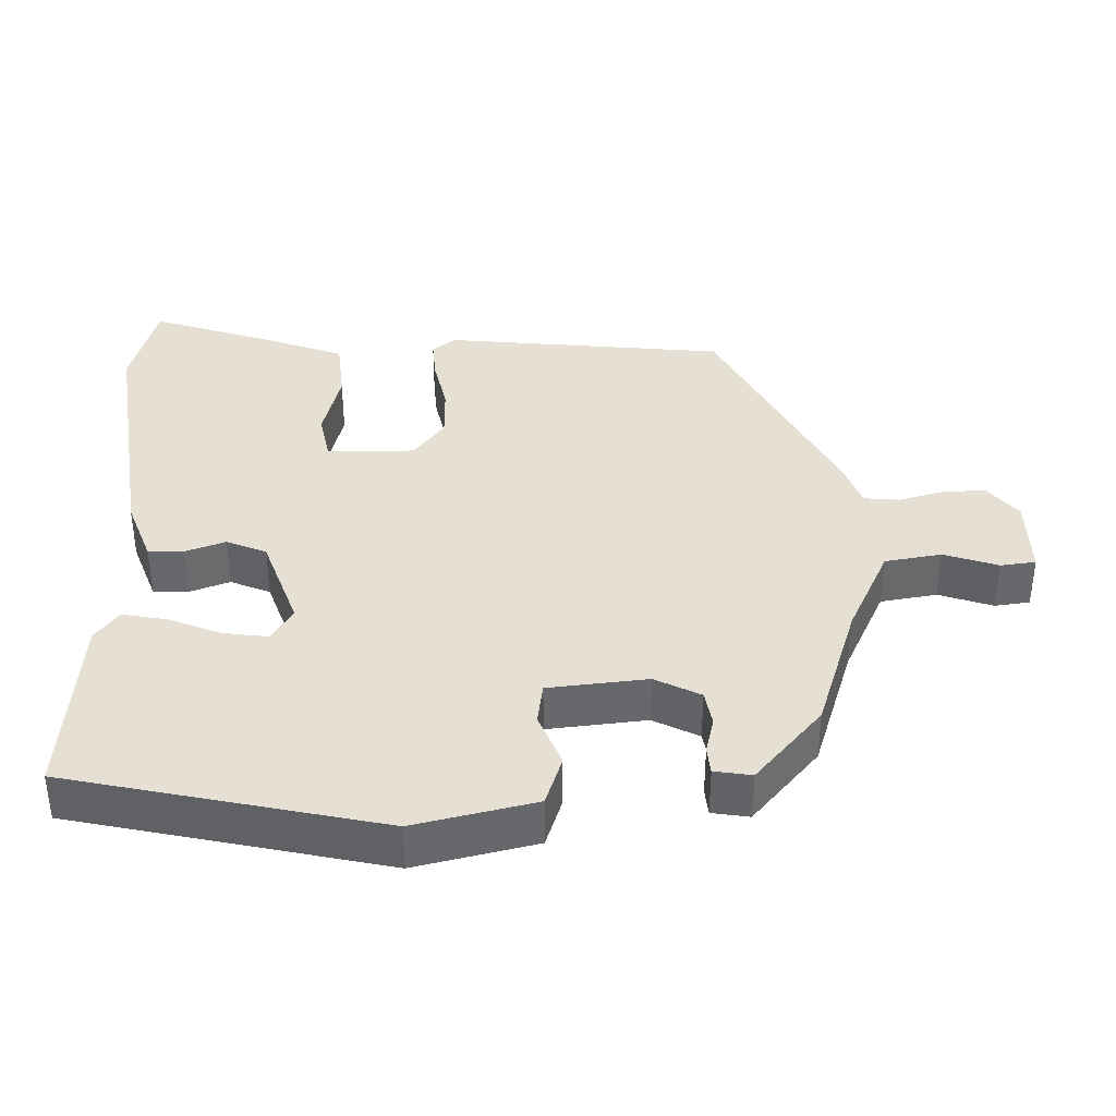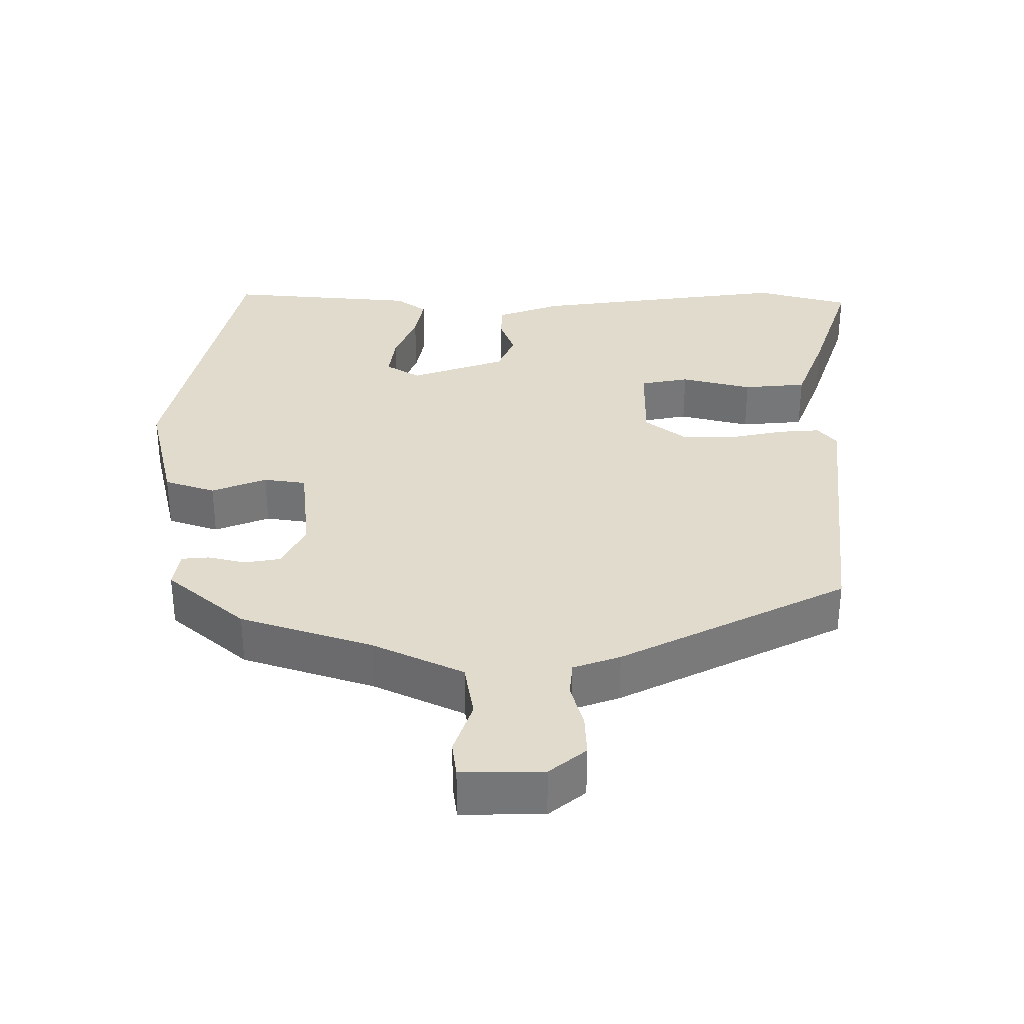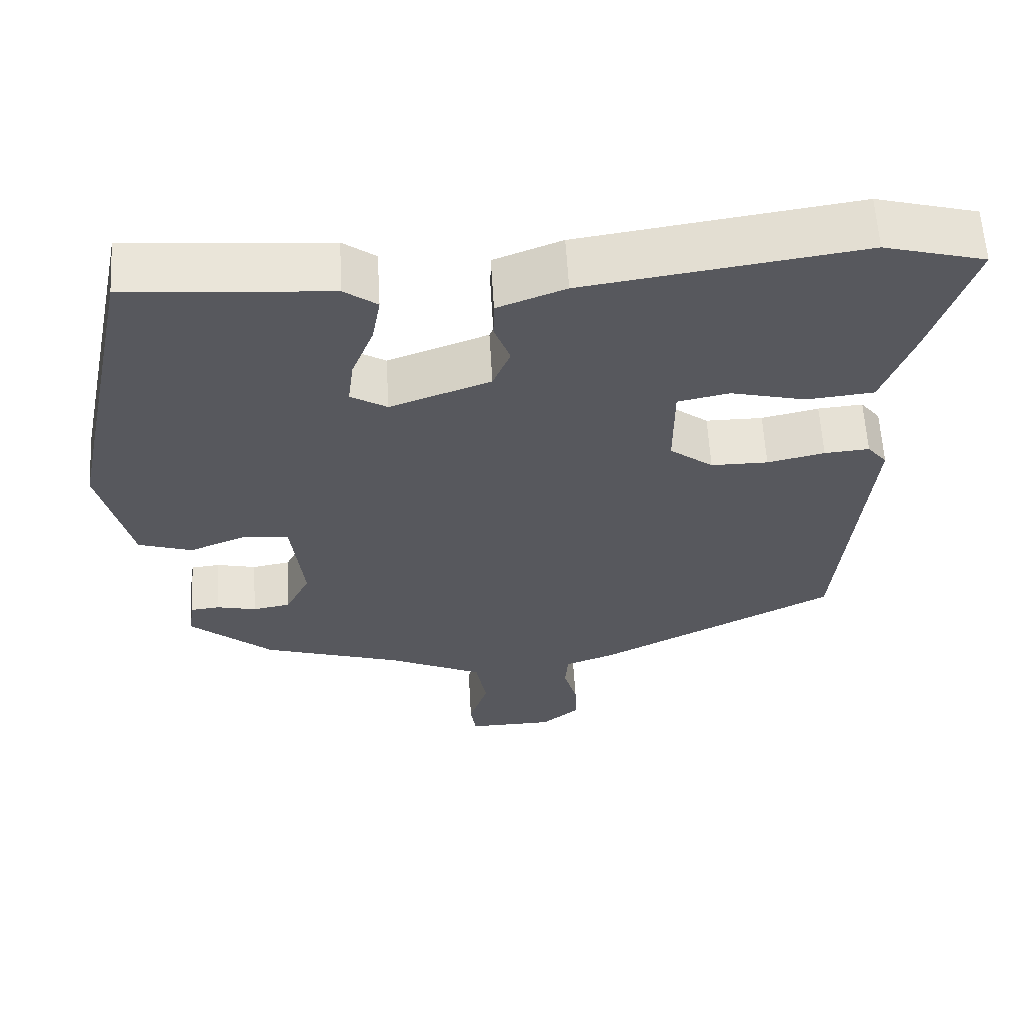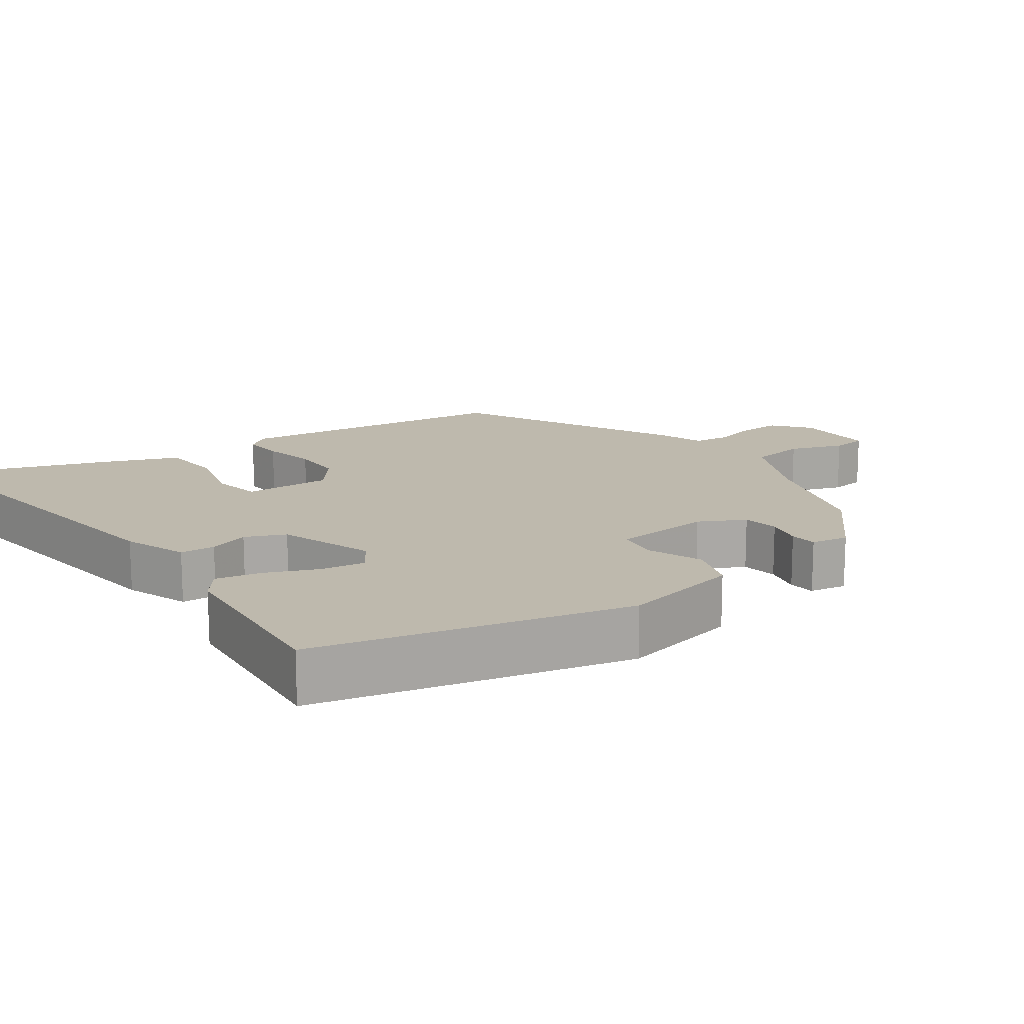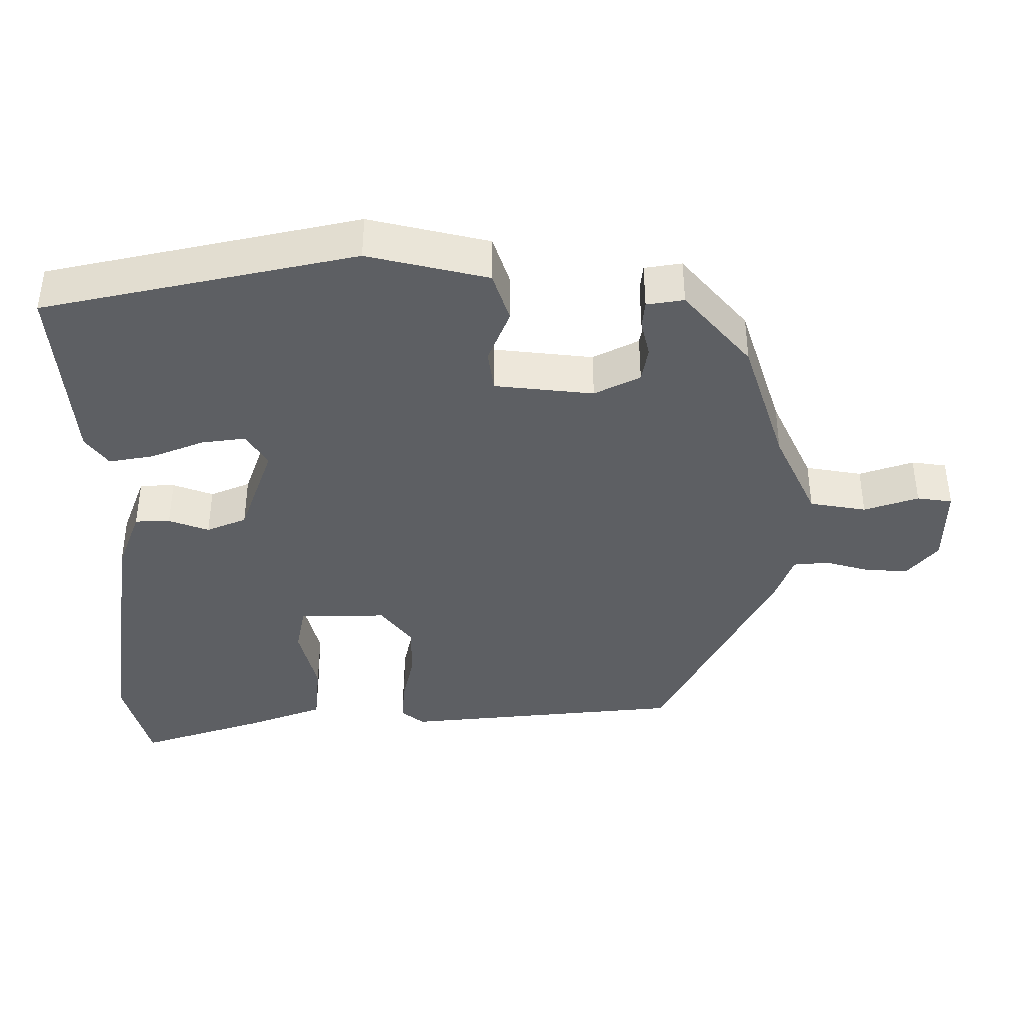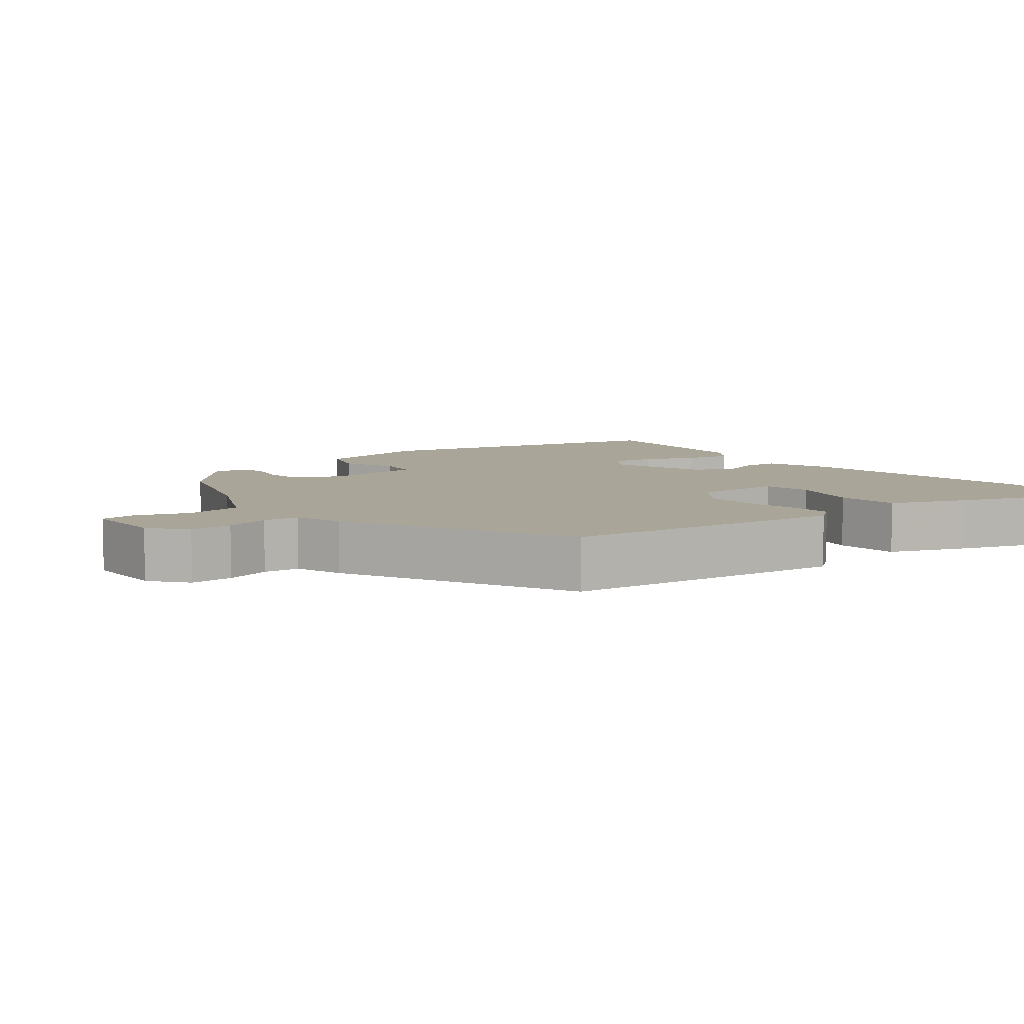
<metadata>
{"format":"obj","ext":"obj","renderer":"f3d","projection":"perspective","resolution":1024,"background":"white","views":[{"elev":37.9,"azim":89.3,"up":"+Y"},{"elev":33.3,"azim":-179.3,"up":"+Y"},{"elev":60.6,"azim":176.7,"up":"+Z"},{"elev":15.3,"azim":55.6,"up":"+Y"},{"elev":-40.0,"azim":90.4,"up":"+Y"},{"elev":7.4,"azim":-127.2,"up":"+Y"}]}
</metadata>
<code>
v 0.45 0.07 0.498
v 0.542 0.07 0.061
v 0.501 0.07 -0.107
v 0.43 0.07 -0.13
v 0.354 0.07 -0.099
v 0.295 0.07 -0.107
v 0.279 0.07 -0.245
v 0.311 0.07 -0.309
v 0.361 0.07 -0.318
v 0.413 0.07 -0.306
v 0.451 0.07 -0.31
v 0.459 0.07 -0.362
v 0.35 0.07 -0.454
v 0.166 0.07 -0.512
v 0.04 0.07 -0.57
v 0.026 0.07 -0.649
v 0.051 0.07 -0.725
v 0.044 0.07 -0.774
v -0.07 0.07 -0.772
v -0.12 0.07 -0.73
v -0.117 0.07 -0.67
v -0.099 0.07 -0.608
v -0.103 0.07 -0.558
v -0.168 0.07 -0.534
v -0.481 0.07 -0.372
v -0.518 0.07 0.023
v -0.492 0.07 0.055
v -0.433 0.07 0.05
v -0.358 0.07 0.033
v -0.283 0.07 0.033
v -0.226 0.07 0.076
v -0.226 0.07 0.198
v -0.294 0.07 0.212
v -0.393 0.07 0.188
v -0.481 0.07 0.197
v -0.521 0.07 0.306
v -0.577 0.07 0.48
v -0.445 0.07 0.515
v -0.083 0.07 0.462
v 0.006 0.07 0.428
v 0.007 0.07 0.379
v -0.014 0.07 0.323
v 0.009 0.07 0.267
v 0.141 0.07 0.219
v 0.189 0.07 0.248
v 0.181 0.07 0.31
v 0.152 0.07 0.384
v 0.141 0.07 0.447
v 0.184 0.07 0.478
v 0.45 0 0.498
v 0.542 0 0.061
v 0.501 0 -0.107
v 0.43 0 -0.13
v 0.354 0 -0.099
v 0.295 0 -0.107
v 0.279 0 -0.245
v 0.311 0 -0.309
v 0.361 0 -0.318
v 0.413 0 -0.306
v 0.451 0 -0.31
v 0.459 0 -0.362
v 0.35 0 -0.454
v 0.166 0 -0.512
v 0.04 0 -0.57
v 0.026 0 -0.649
v 0.051 0 -0.725
v 0.044 0 -0.774
v -0.07 0 -0.772
v -0.12 0 -0.73
v -0.117 0 -0.67
v -0.099 0 -0.608
v -0.103 0 -0.558
v -0.168 0 -0.534
v -0.481 0 -0.372
v -0.518 0 0.023
v -0.492 0 0.055
v -0.433 0 0.05
v -0.358 0 0.033
v -0.283 0 0.033
v -0.226 0 0.076
v -0.226 0 0.198
v -0.294 0 0.212
v -0.393 0 0.188
v -0.481 0 0.197
v -0.521 0 0.306
v -0.577 0 0.48
v -0.445 0 0.515
v -0.083 0 0.462
v 0.006 0 0.428
v 0.007 0 0.379
v -0.014 0 0.323
v 0.009 0 0.267
v 0.141 0 0.219
v 0.189 0 0.248
v 0.181 0 0.31
v 0.152 0 0.384
v 0.141 0 0.447
v 0.184 0 0.478
f 3 4 5
f 2 3 5
f 1 2 5
f 49 1 5
f 48 49 5
f 47 48 5
f 46 47 5
f 45 46 5 6
f 44 45 6 7
f 43 44 7
f 40 41 42
f 39 40 42
f 38 39 42
f 37 38 42
f 36 37 42
f 35 36 42
f 34 35 42
f 33 34 42
f 32 33 42 43
f 43 7 8
f 32 43 8
f 31 32 8
f 27 28 29
f 26 27 29
f 25 26 29
f 24 25 29
f 23 24 29
f 23 29 30
f 20 21 22
f 19 20 22
f 18 19 22
f 17 18 22
f 16 17 22
f 15 16 22 23
f 30 31 8
f 23 30 8
f 15 23 8
f 14 15 8
f 12 13 14
f 11 12 14
f 10 11 14
f 9 10 14
f 8 9 14
f 54 53 52
f 54 52 51
f 54 51 50
f 54 50 98
f 54 98 97
f 54 97 96
f 54 96 95
f 55 54 95 94
f 56 55 94 93
f 56 93 92
f 91 90 89
f 91 89 88
f 91 88 87
f 91 87 86
f 91 86 85
f 91 85 84
f 91 84 83
f 91 83 82
f 92 91 82 81
f 57 56 92
f 57 92 81
f 57 81 80
f 78 77 76
f 78 76 75
f 78 75 74
f 78 74 73
f 78 73 72
f 79 78 72
f 71 70 69
f 71 69 68
f 71 68 67
f 71 67 66
f 71 66 65
f 72 71 65 64
f 57 80 79
f 57 79 72
f 57 72 64
f 57 64 63
f 63 62 61
f 63 61 60
f 63 60 59
f 63 59 58
f 63 58 57
f 1 50 51 2
f 2 51 52 3
f 3 52 53 4
f 4 53 54 5
f 5 54 55 6
f 6 55 56 7
f 7 56 57 8
f 8 57 58 9
f 9 58 59 10
f 10 59 60 11
f 11 60 61 12
f 12 61 62 13
f 13 62 63 14
f 14 63 64 15
f 15 64 65 16
f 16 65 66 17
f 17 66 67 18
f 18 67 68 19
f 19 68 69 20
f 20 69 70 21
f 21 70 71 22
f 22 71 72 23
f 23 72 73 24
f 24 73 74 25
f 25 74 75 26
f 26 75 76 27
f 27 76 77 28
f 28 77 78 29
f 29 78 79 30
f 30 79 80 31
f 31 80 81 32
f 32 81 82 33
f 33 82 83 34
f 34 83 84 35
f 35 84 85 36
f 36 85 86 37
f 37 86 87 38
f 38 87 88 39
f 39 88 89 40
f 40 89 90 41
f 41 90 91 42
f 42 91 92 43
f 43 92 93 44
f 44 93 94 45
f 45 94 95 46
f 46 95 96 47
f 47 96 97 48
f 48 97 98 49
f 49 98 50 1

</code>
